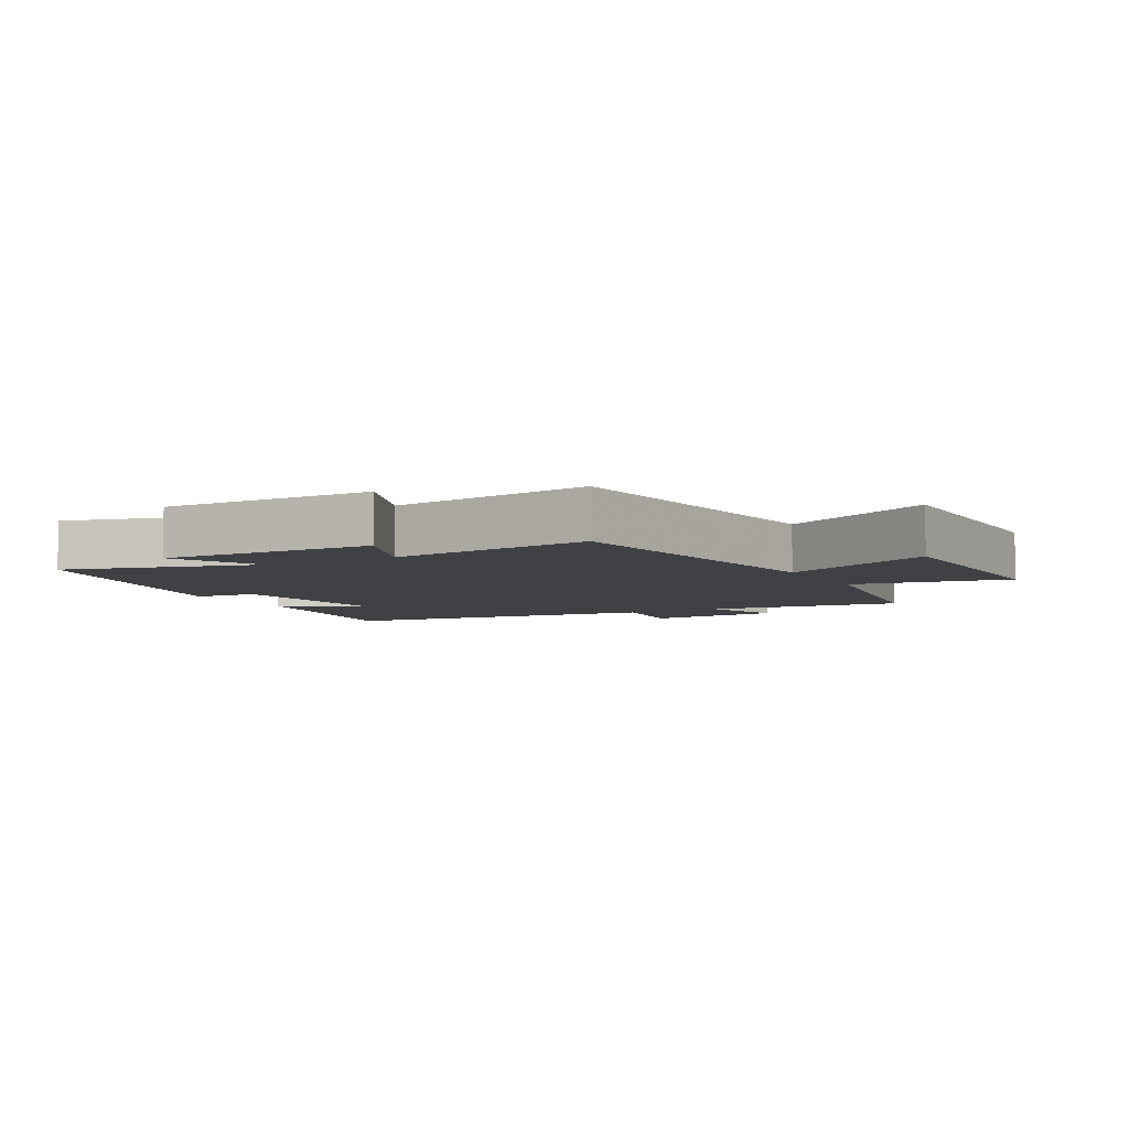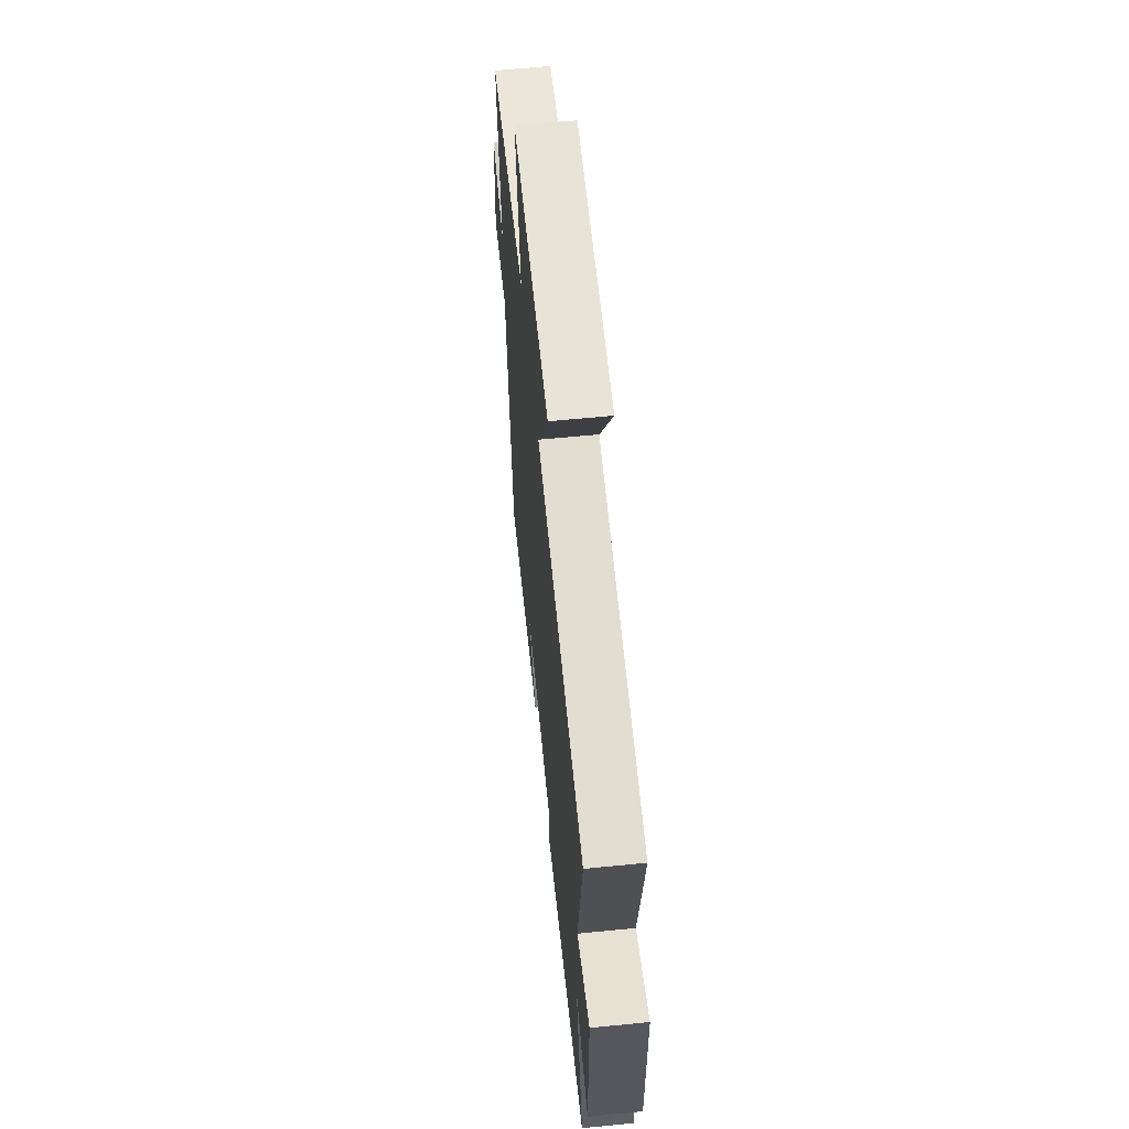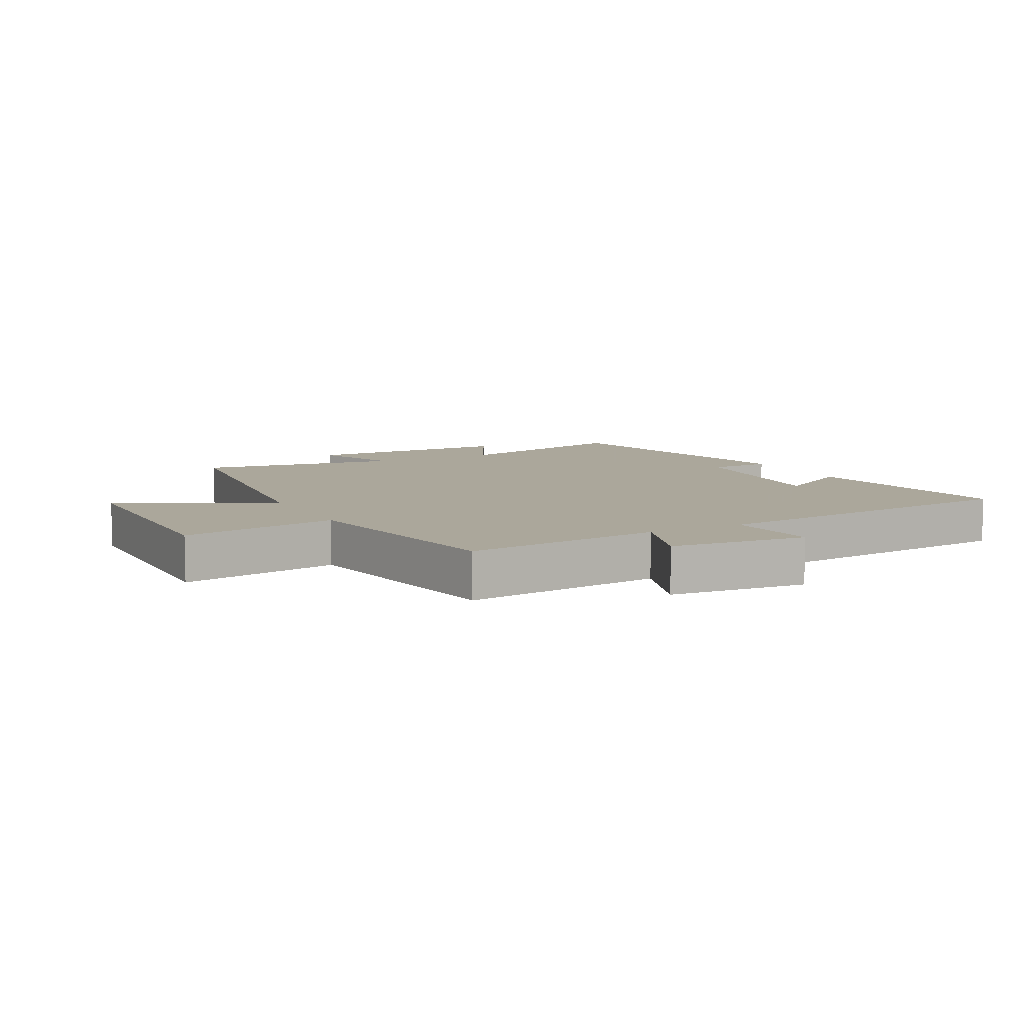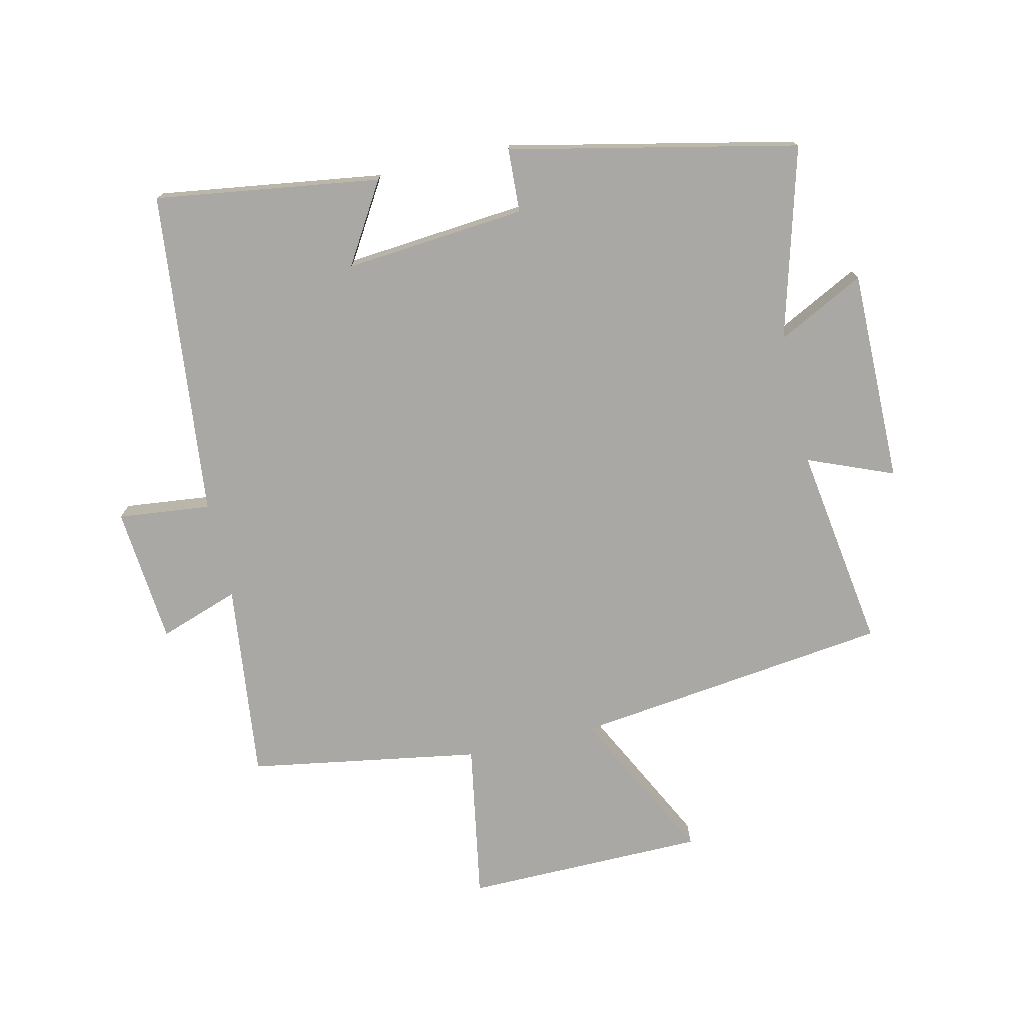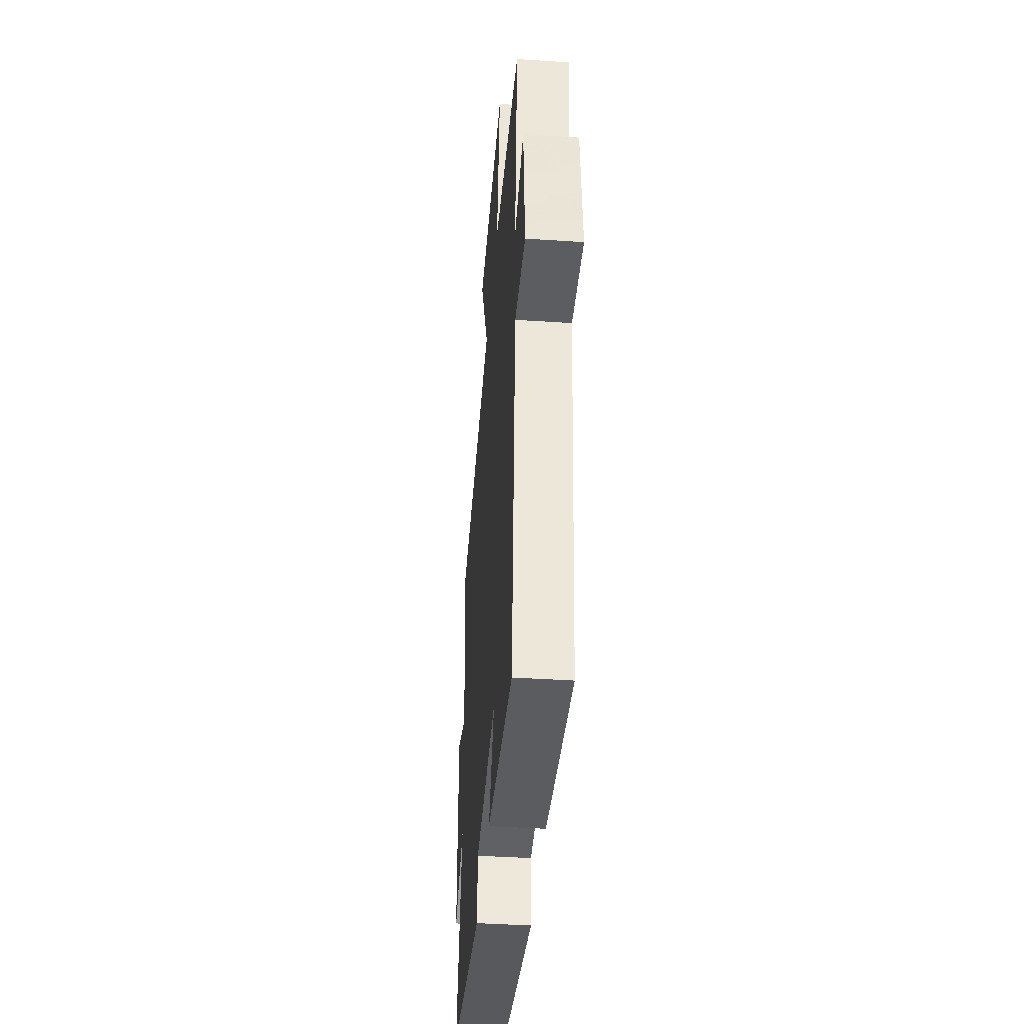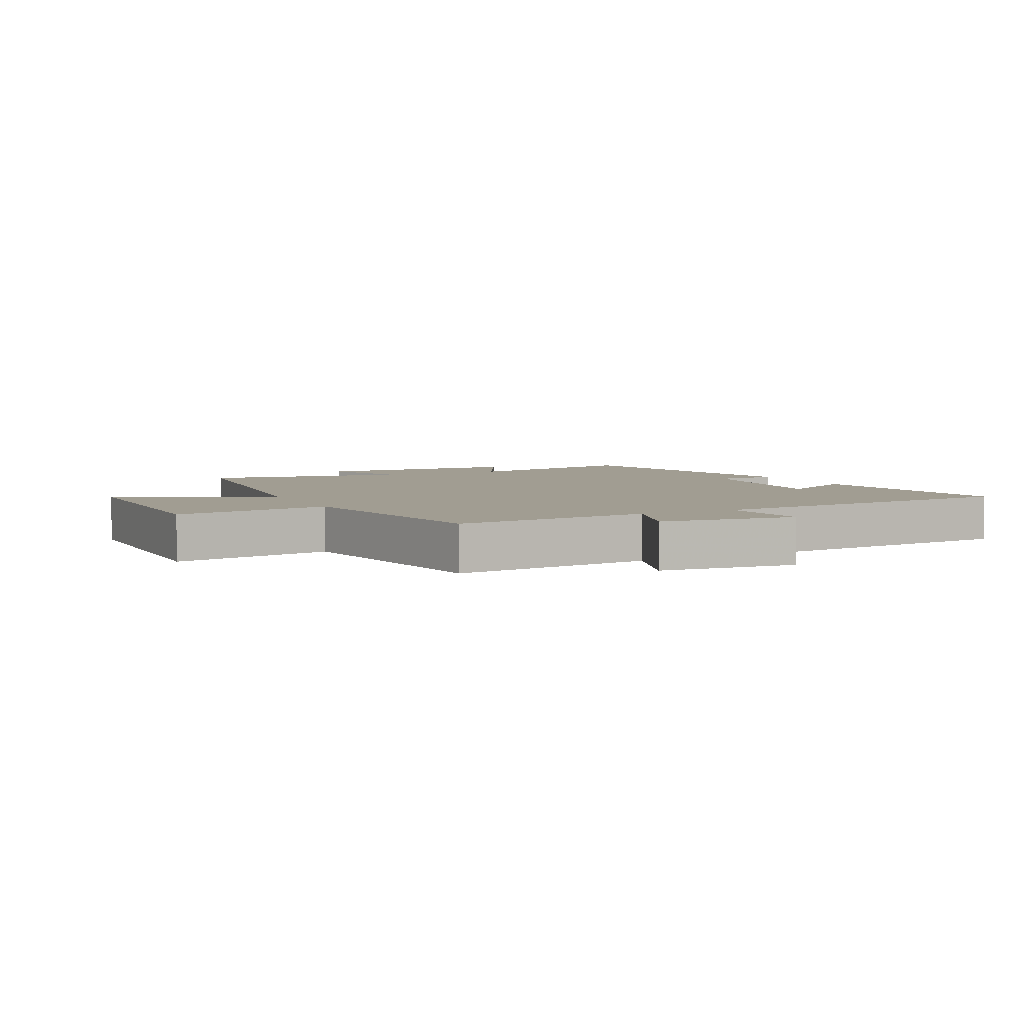
<metadata>
{"format":"obj","ext":"obj","renderer":"f3d","projection":"perspective","resolution":1024,"background":"white","views":[{"elev":-5.7,"azim":-61.5,"up":"+Y"},{"elev":61.8,"azim":-95.7,"up":"+Z"},{"elev":8.2,"azim":62.5,"up":"+Y"},{"elev":-75.0,"azim":-167.1,"up":"+Y"},{"elev":-42.3,"azim":85.5,"up":"+Z"},{"elev":4.7,"azim":64.2,"up":"+Y"}]}
</metadata>
<code>
v 0.536 0.07 0.439
v 0.5 0.07 0.125
v 0.627 0.07 0.169
v 0.647 0.07 -0.049
v 0.5 0.07 -0.033
v 0.446 0.07 -0.551
v 0.089 0.07 -0.5
v 0.166 0.07 -0.373
v -0.122 0.07 -0.399
v -0.127 0.07 -0.5
v -0.583 0.07 -0.402
v -0.5 0.07 -0.099
v -0.638 0.07 -0.17
v -0.636 0.07 0.168
v -0.5 0.07 0.113
v -0.548 0.07 0.437
v -0.045 0.07 0.5
v -0.17 0.07 0.746
v 0.212 0.07 0.75
v 0.169 0.07 0.5
v 0.536 0 0.439
v 0.5 0 0.125
v 0.627 0 0.169
v 0.647 0 -0.049
v 0.5 0 -0.033
v 0.446 0 -0.551
v 0.089 0 -0.5
v 0.166 0 -0.373
v -0.122 0 -0.399
v -0.127 0 -0.5
v -0.583 0 -0.402
v -0.5 0 -0.099
v -0.638 0 -0.17
v -0.636 0 0.168
v -0.5 0 0.113
v -0.548 0 0.437
v -0.045 0 0.5
v -0.17 0 0.746
v 0.212 0 0.75
v 0.169 0 0.5
f 17 18 19 20
f 15 16 17 20
f 15 20 1 2
f 12 13 14 15
f 12 15 2
f 9 10 11 12
f 8 9 12 2
f 5 6 7 8
f 5 8 2 3
f 3 4 5
f 40 39 38 37
f 40 37 36 35
f 22 21 40 35
f 35 34 33 32
f 22 35 32
f 32 31 30 29
f 22 32 29 28
f 28 27 26 25
f 23 22 28 25
f 25 24 23
f 1 21 22 2
f 2 22 23 3
f 3 23 24 4
f 4 24 25 5
f 5 25 26 6
f 6 26 27 7
f 7 27 28 8
f 8 28 29 9
f 9 29 30 10
f 10 30 31 11
f 11 31 32 12
f 12 32 33 13
f 13 33 34 14
f 14 34 35 15
f 15 35 36 16
f 16 36 37 17
f 17 37 38 18
f 18 38 39 19
f 19 39 40 20
f 20 40 21 1

</code>
